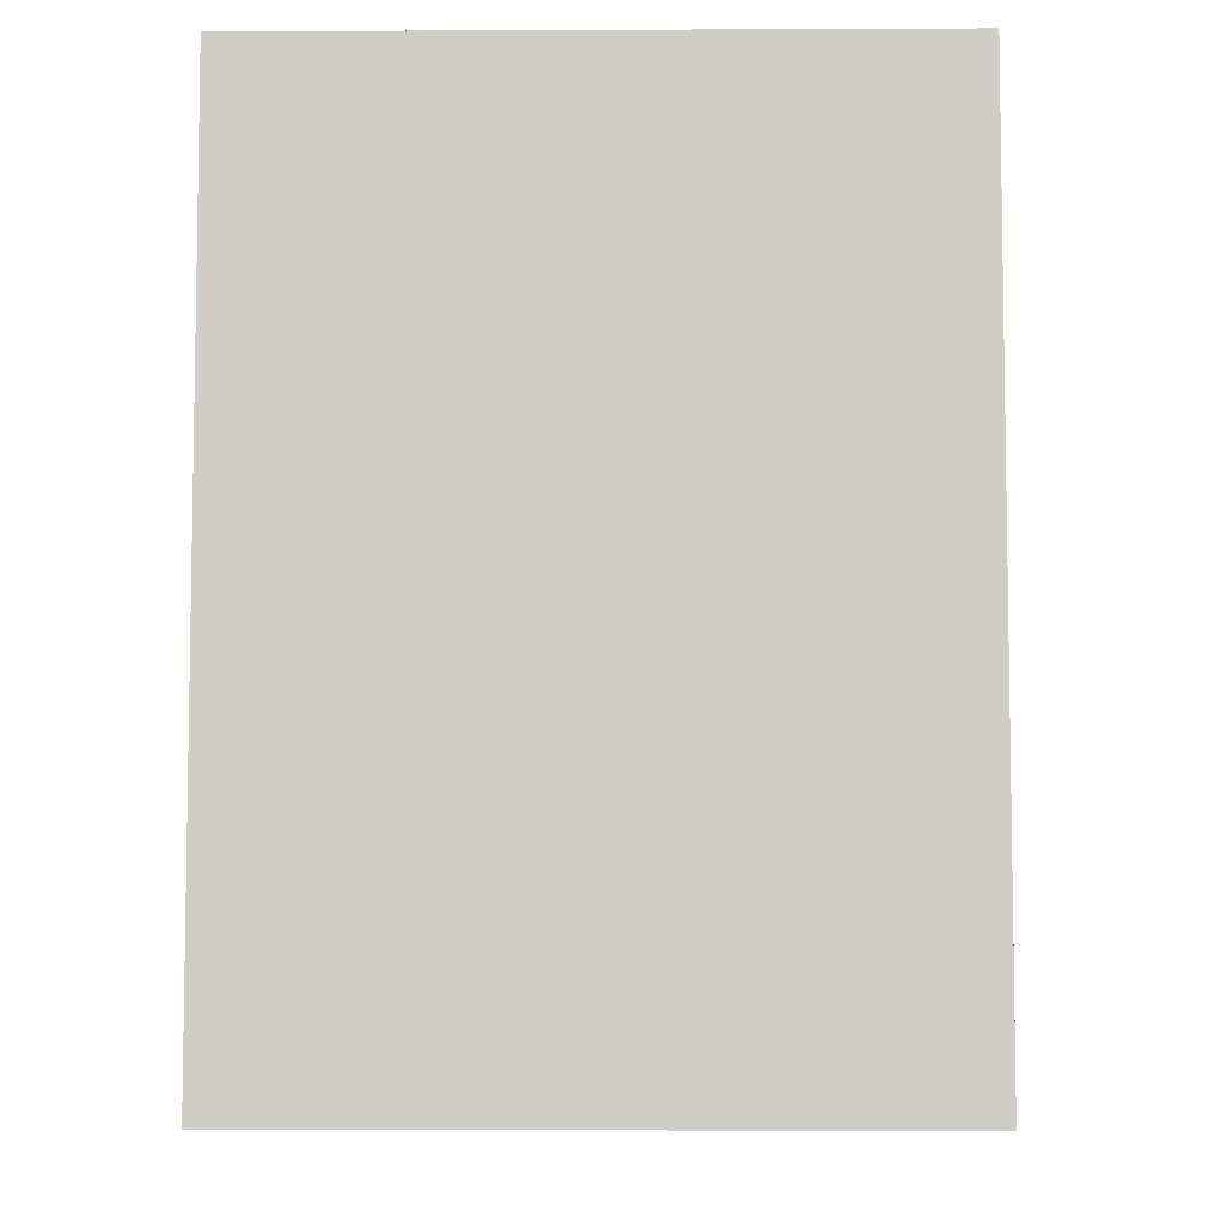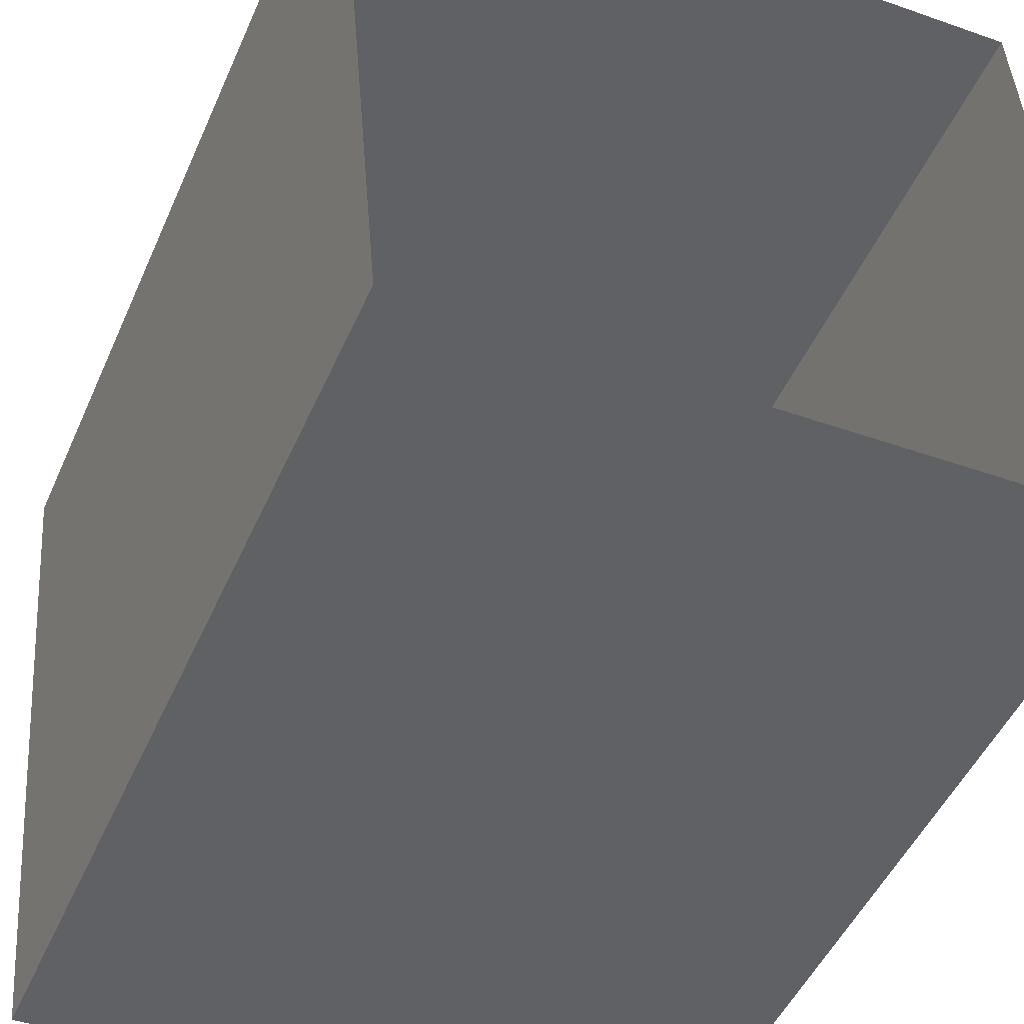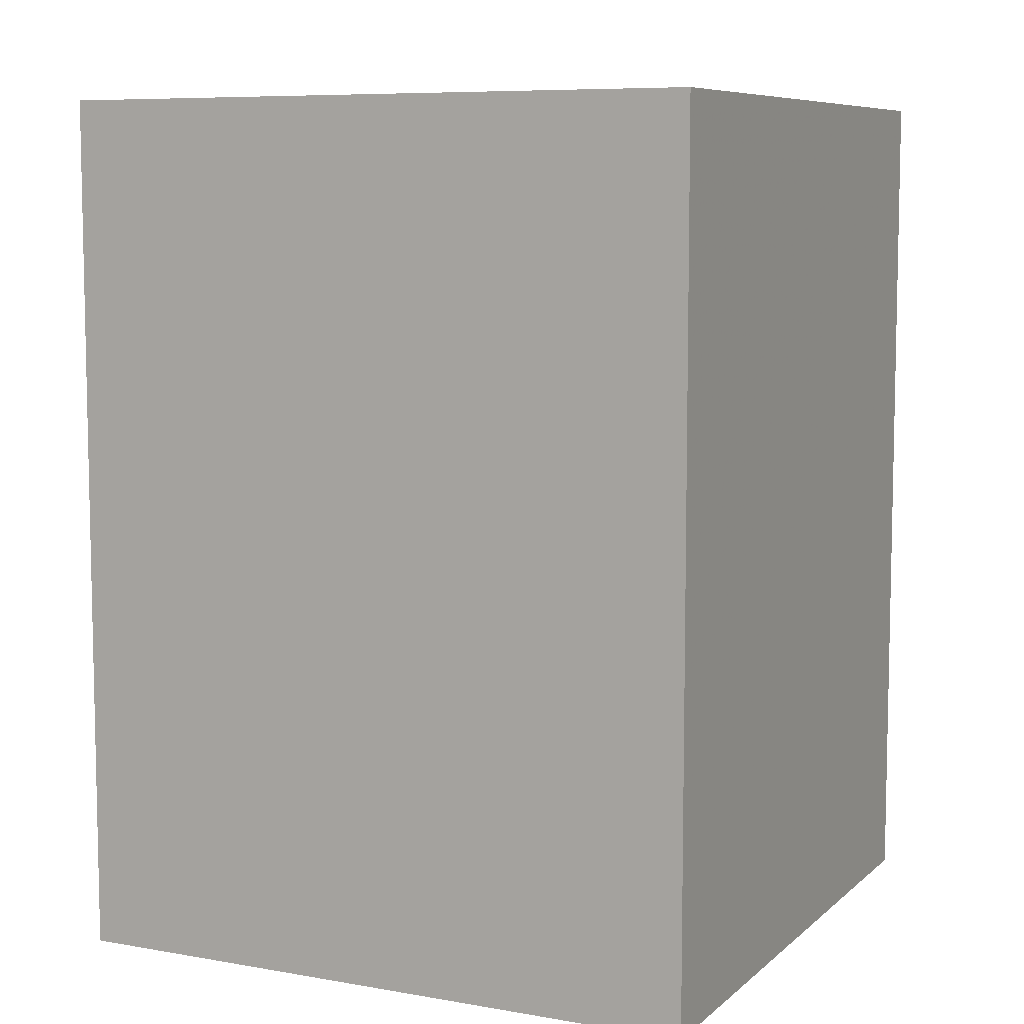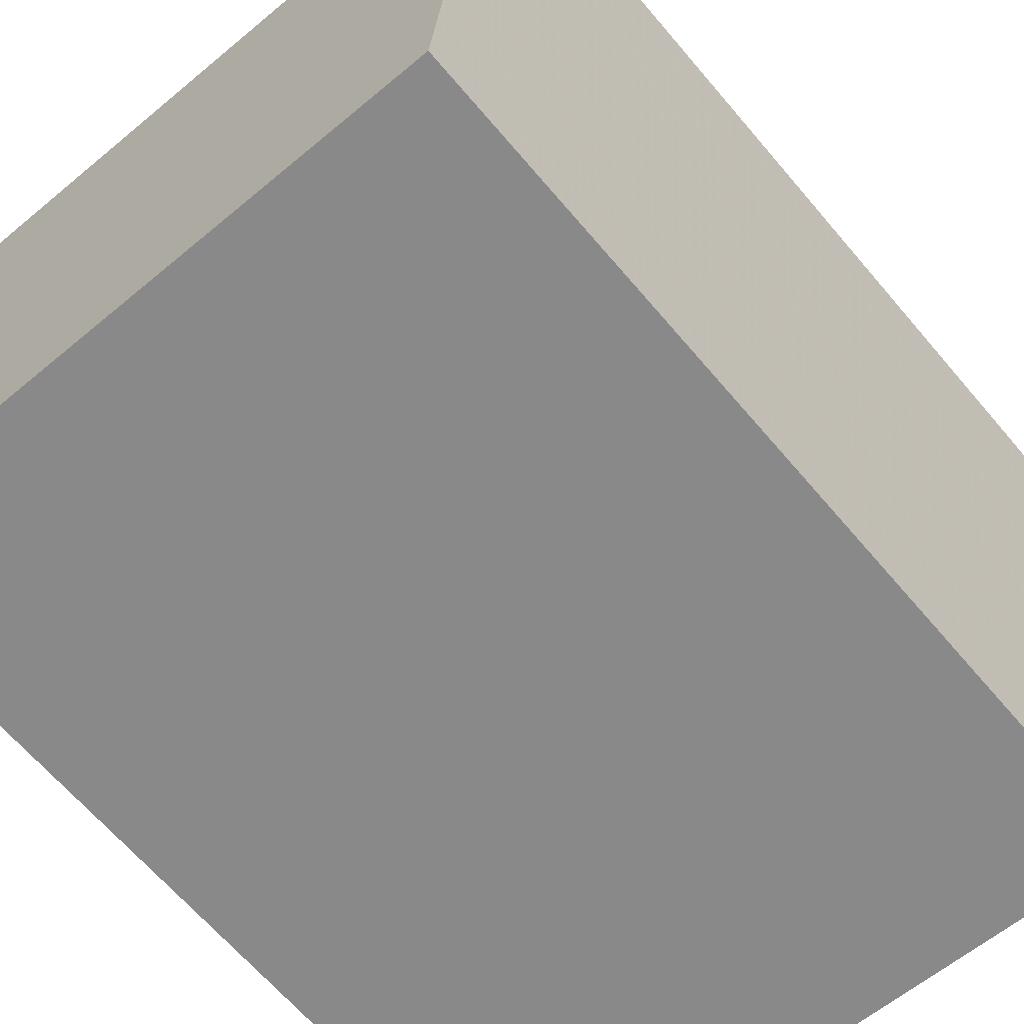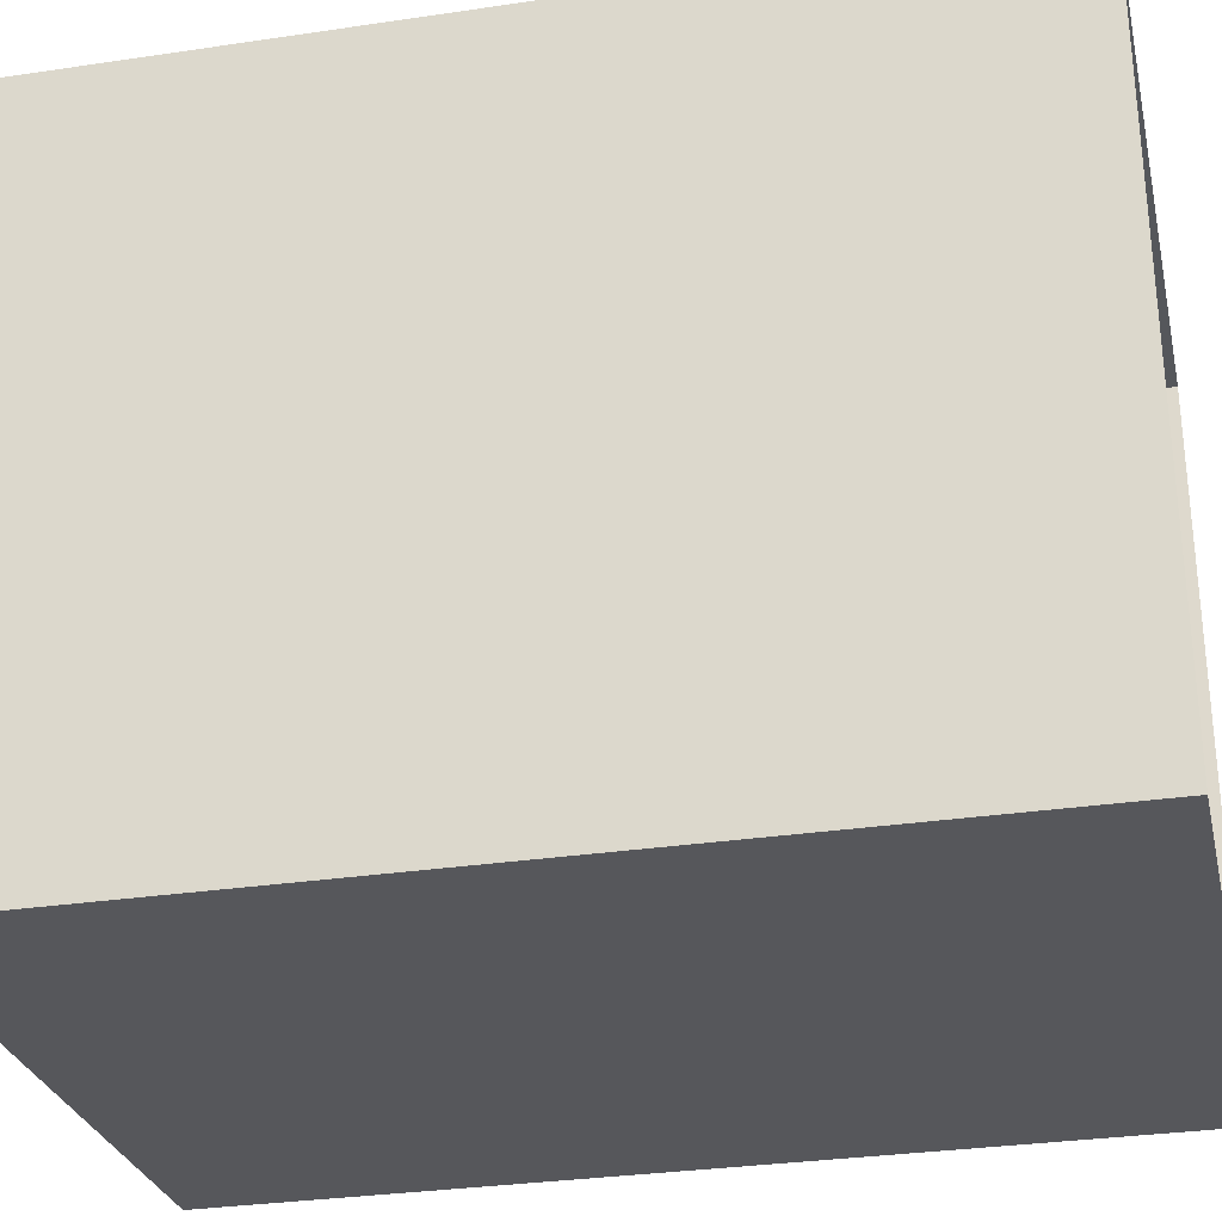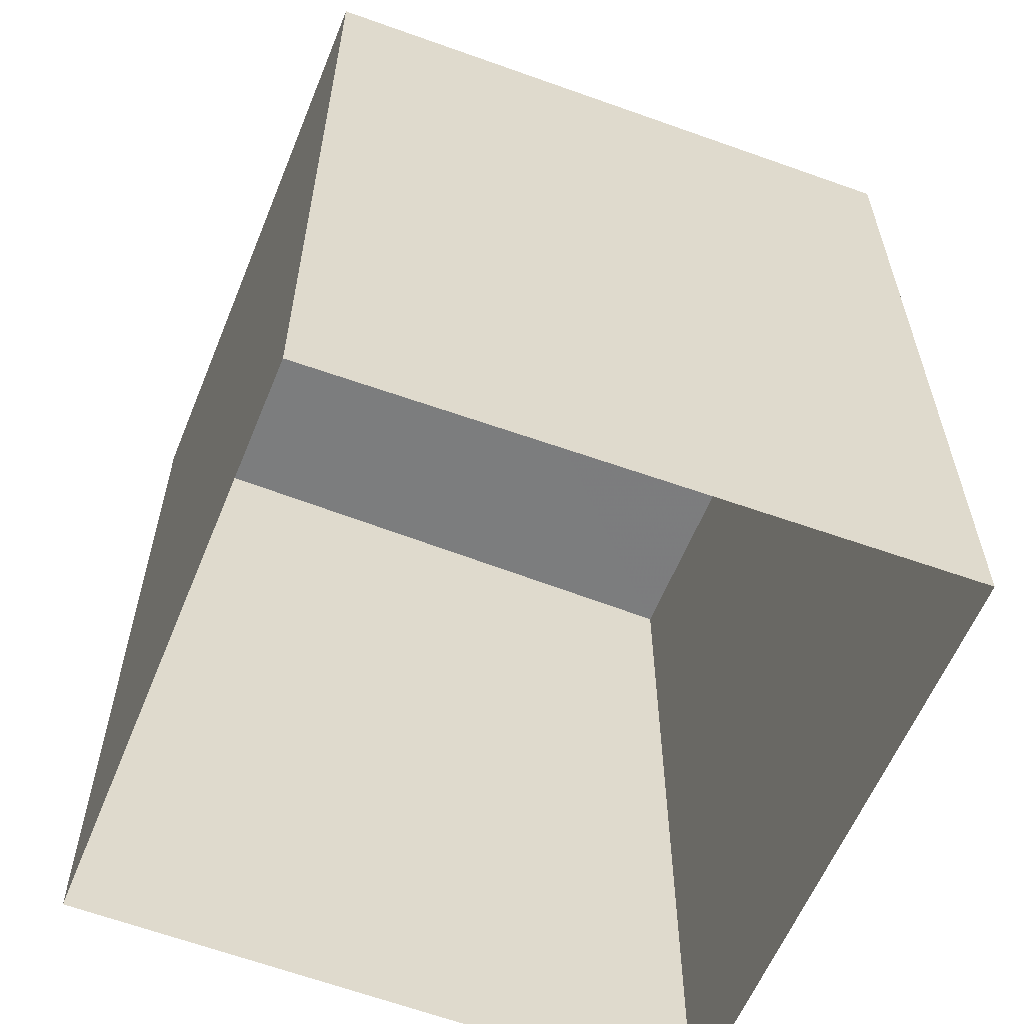
<metadata>
{"format":"obj","ext":"obj","renderer":"f3d","projection":"perspective","resolution":1024,"background":"white","views":[{"elev":-6.5,"azim":-2.4,"up":"+Z"},{"elev":-48.9,"azim":156.7,"up":"+Y"},{"elev":7.7,"azim":111.6,"up":"+Z"},{"elev":-65.6,"azim":40.4,"up":"+Y"},{"elev":-30.4,"azim":102.2,"up":"+Y"},{"elev":-58.9,"azim":64.8,"up":"+Z"}]}
</metadata>
<code>
v -8.864e+04 -9.992e+04 3.61
v -8.864e+04 -9.992e+04 3.61
v -8.864e+04 -9.992e+04 3.61
v -8.864e+04 -9.992e+04 3.61
v -8.864e+04 -9.992e+04 7.334
v -8.864e+04 -9.992e+04 7.334
v -8.864e+04 -9.992e+04 7.334
v -8.864e+04 -9.992e+04 7.334
f 1 2 3
f 1 4 2
f 5 6 7
f 5 8 6
f 8 2 4
f 8 5 2
f 6 1 3
f 7 6 3
f 8 4 1
f 6 8 1
f 5 3 2
f 5 7 3

</code>
